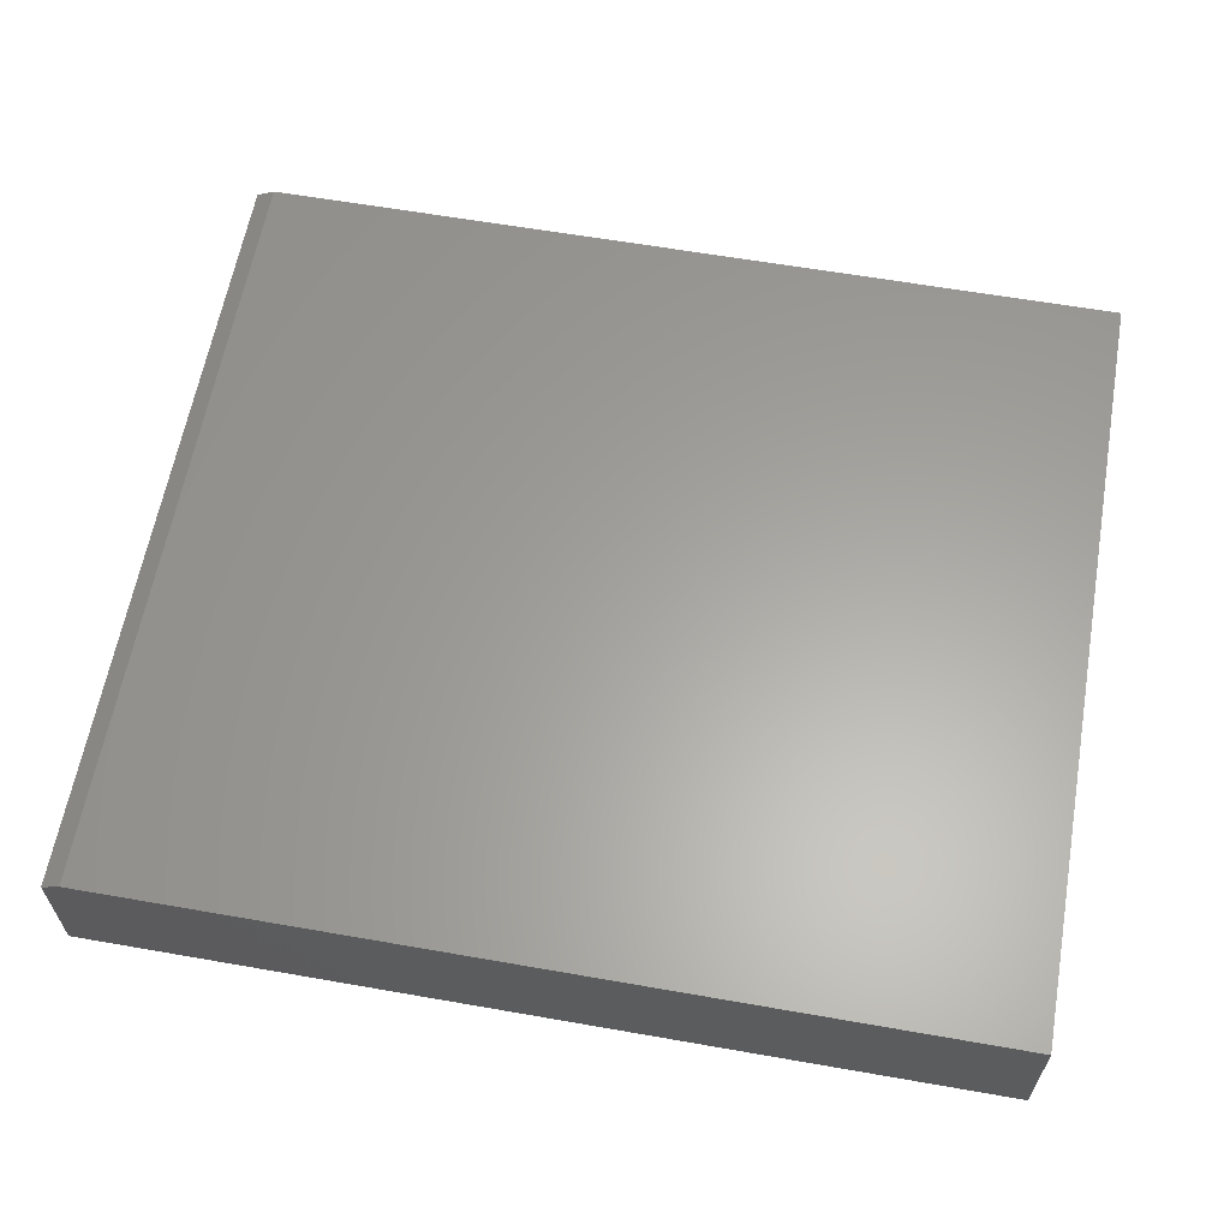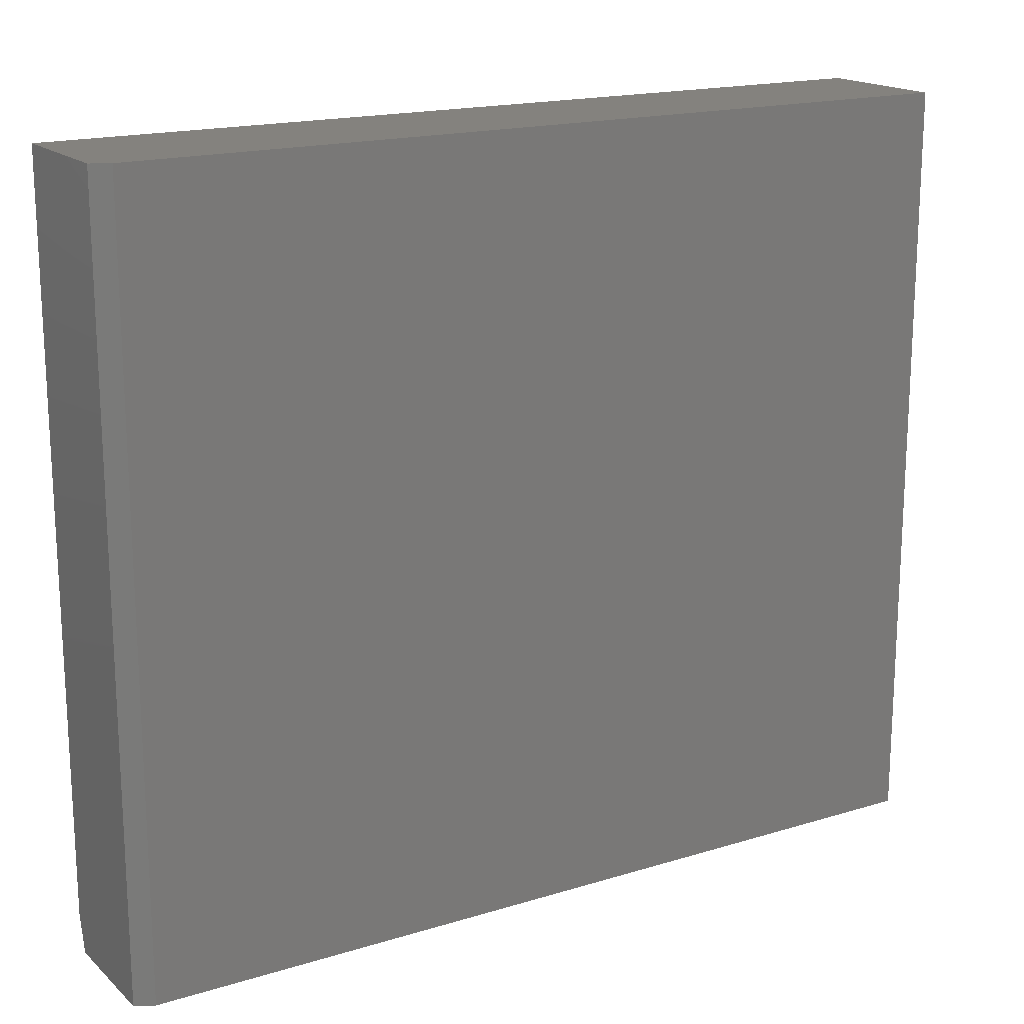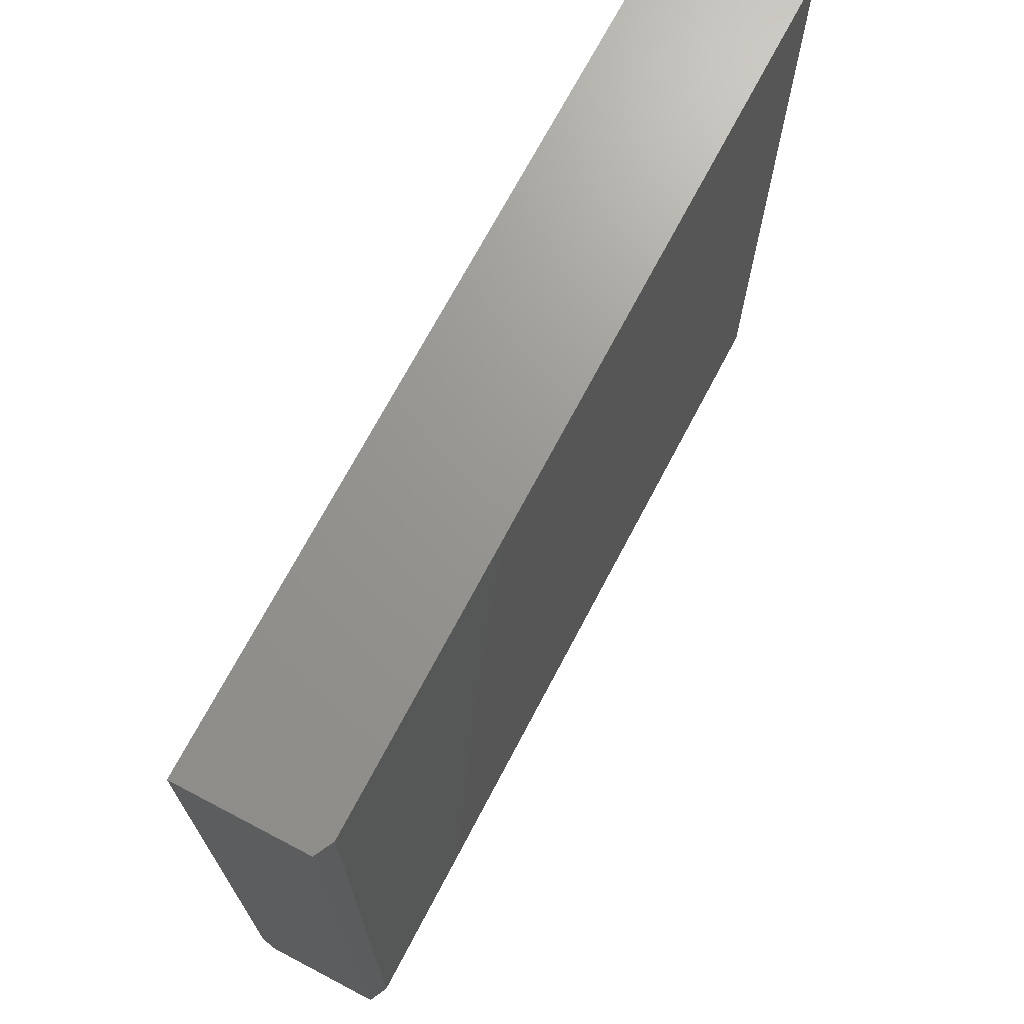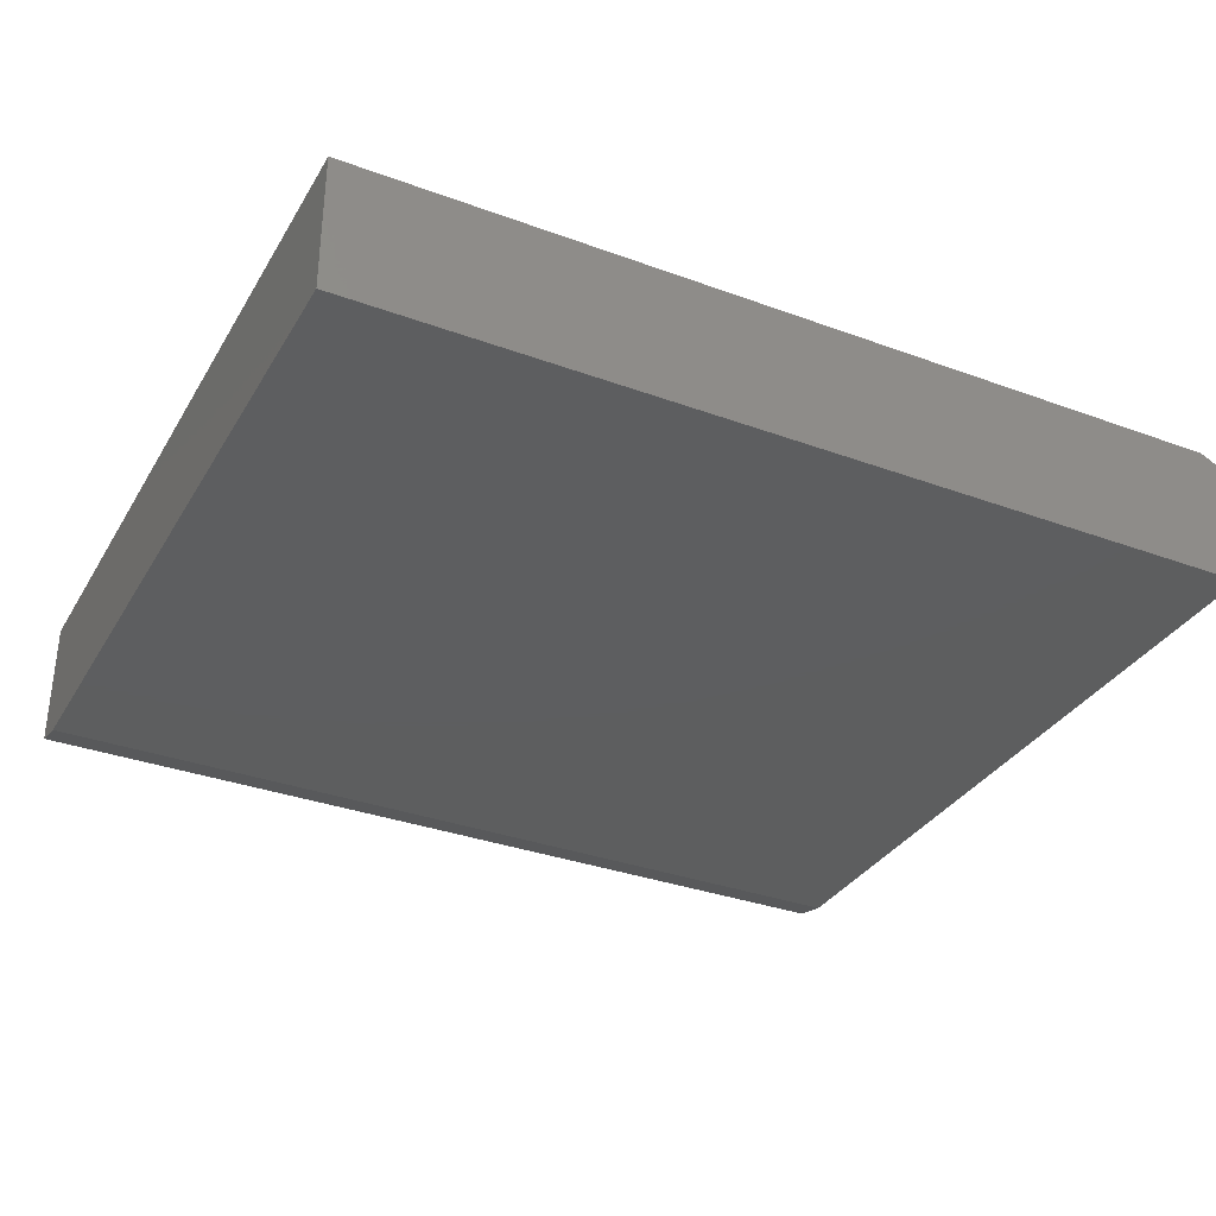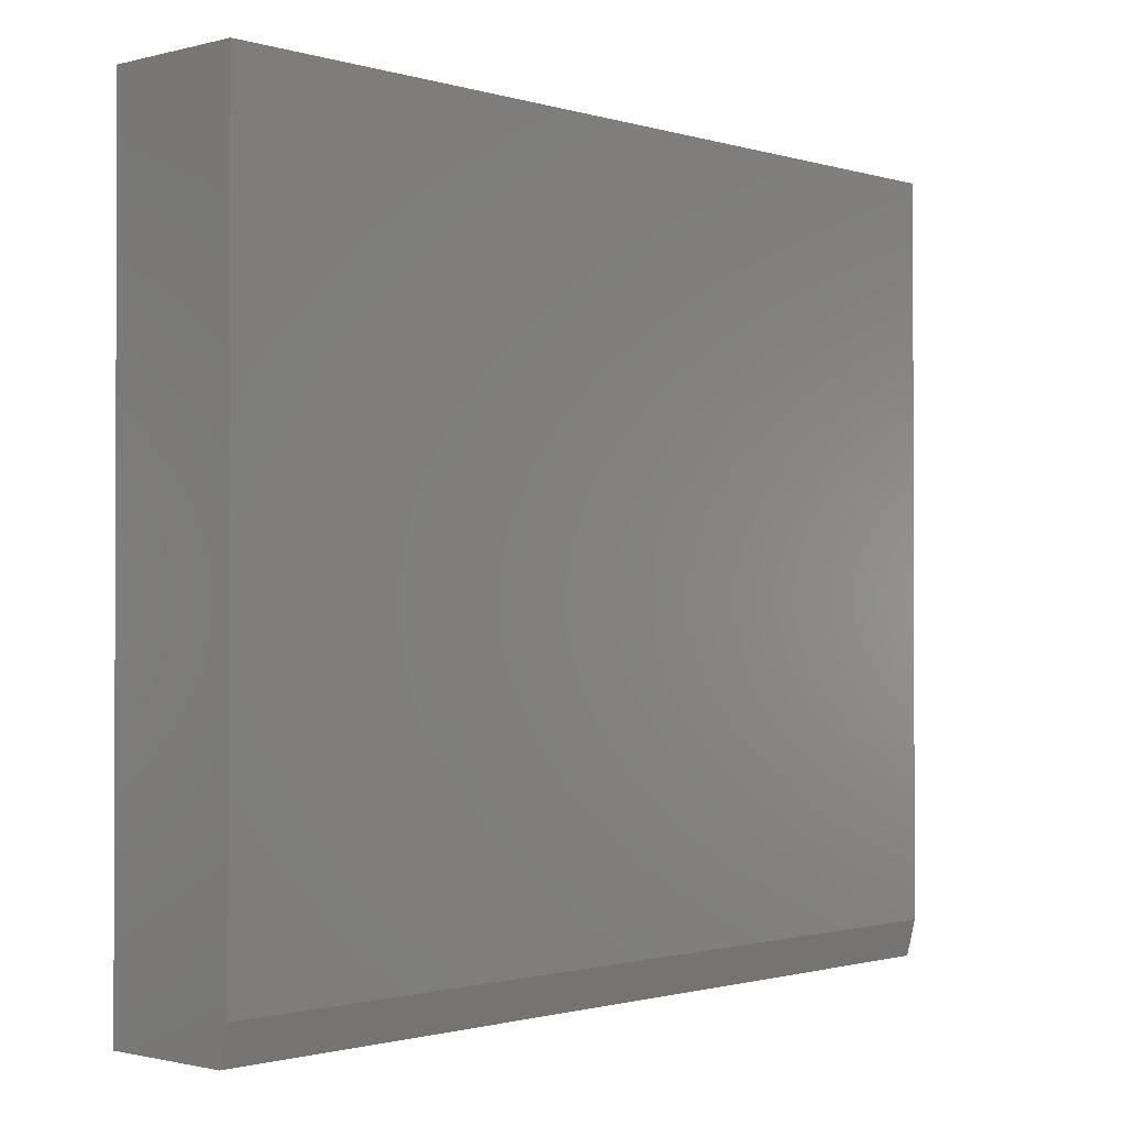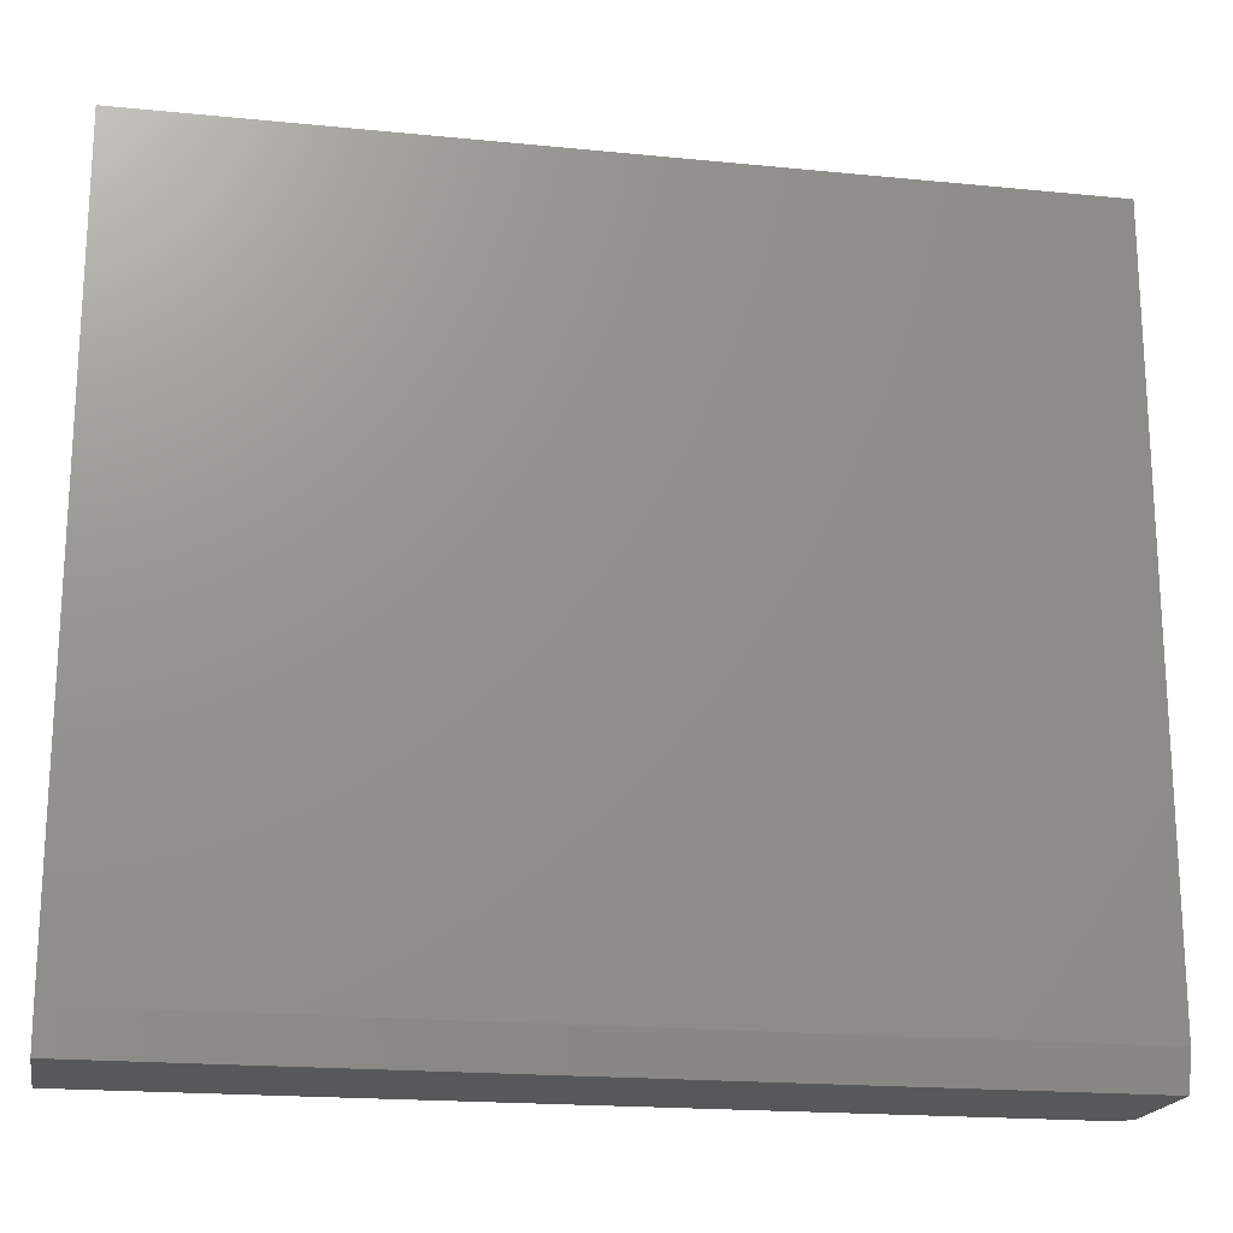
<metadata>
{"format":"stl","ext":"stl","renderer":"f3d","projection":"perspective","resolution":1024,"background":"white","views":[{"elev":61.7,"azim":10.1,"up":"+Z"},{"elev":17.5,"azim":-31.2,"up":"+Y"},{"elev":70.2,"azim":-62.3,"up":"+Y"},{"elev":-33.6,"azim":153.4,"up":"+Z"},{"elev":-1.2,"azim":132.8,"up":"+Y"},{"elev":-19.2,"azim":169.4,"up":"+Y"}]}
</metadata>
<code>
# stl→obj: 12 verts, 20 faces
v 1.062e-34 -0.2969 -0.1797
v -4.337e-19 -0.3281 -0.1719
v 2.231e-33 0.3281 -0.1797
v -6.085e-18 -0.3281 -0.07007
v -6.085e-18 0.3281 -0.07007
v 0.75 -0.3281 -0.1719
v 0.75 -0.3281 -0.06225
v 0.01562 -0.3281 -0.06225
v 0.75 0.3281 -0.06225
v 0.75 0.3281 -0.1797
v 0.75 -0.2969 -0.1797
v 0.01562 0.3281 -0.06225
f 1 2 3
f 3 2 4
f 3 4 5
f 6 7 2
f 2 7 8
f 2 8 4
f 9 7 10
f 10 7 6
f 10 6 11
f 1 3 11
f 11 3 10
f 6 2 11
f 11 2 1
f 12 8 9
f 9 8 7
f 9 10 12
f 12 10 3
f 12 3 5
f 12 5 8
f 8 5 4

</code>
